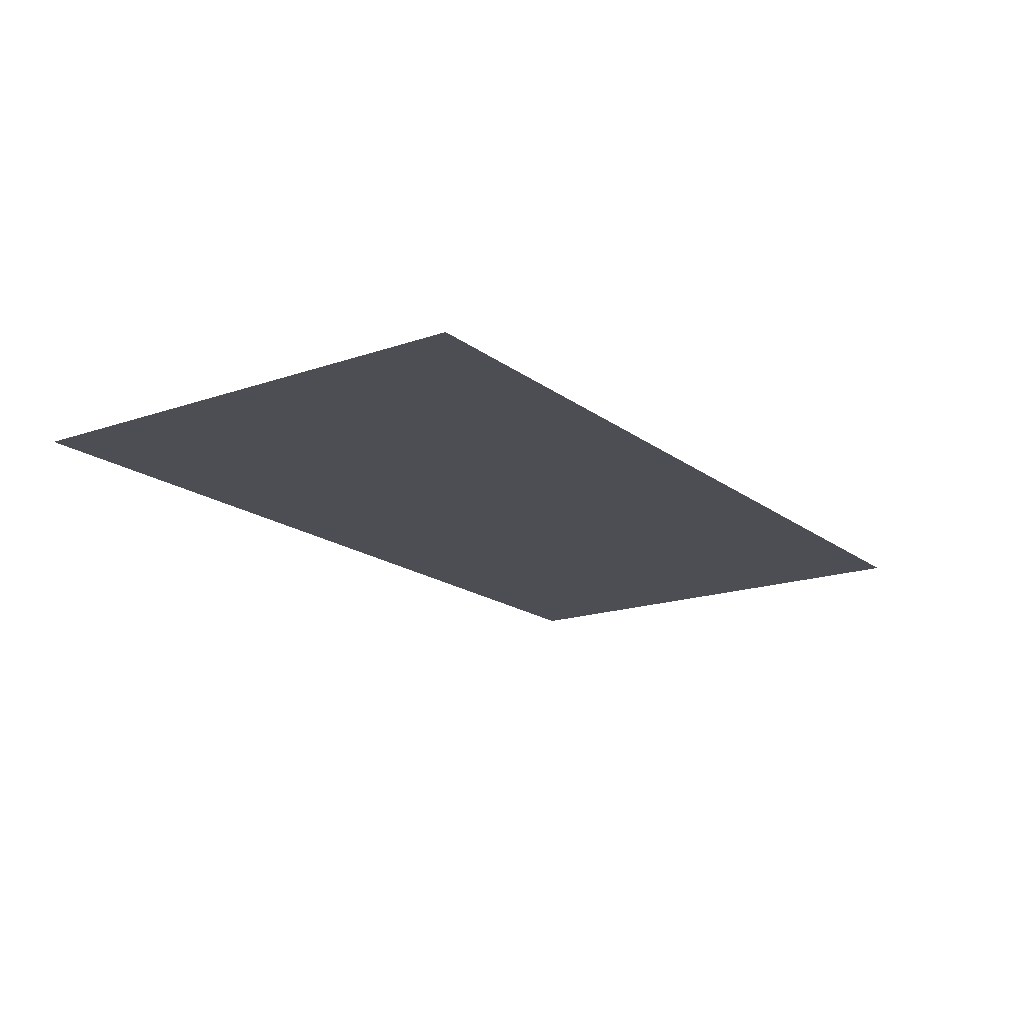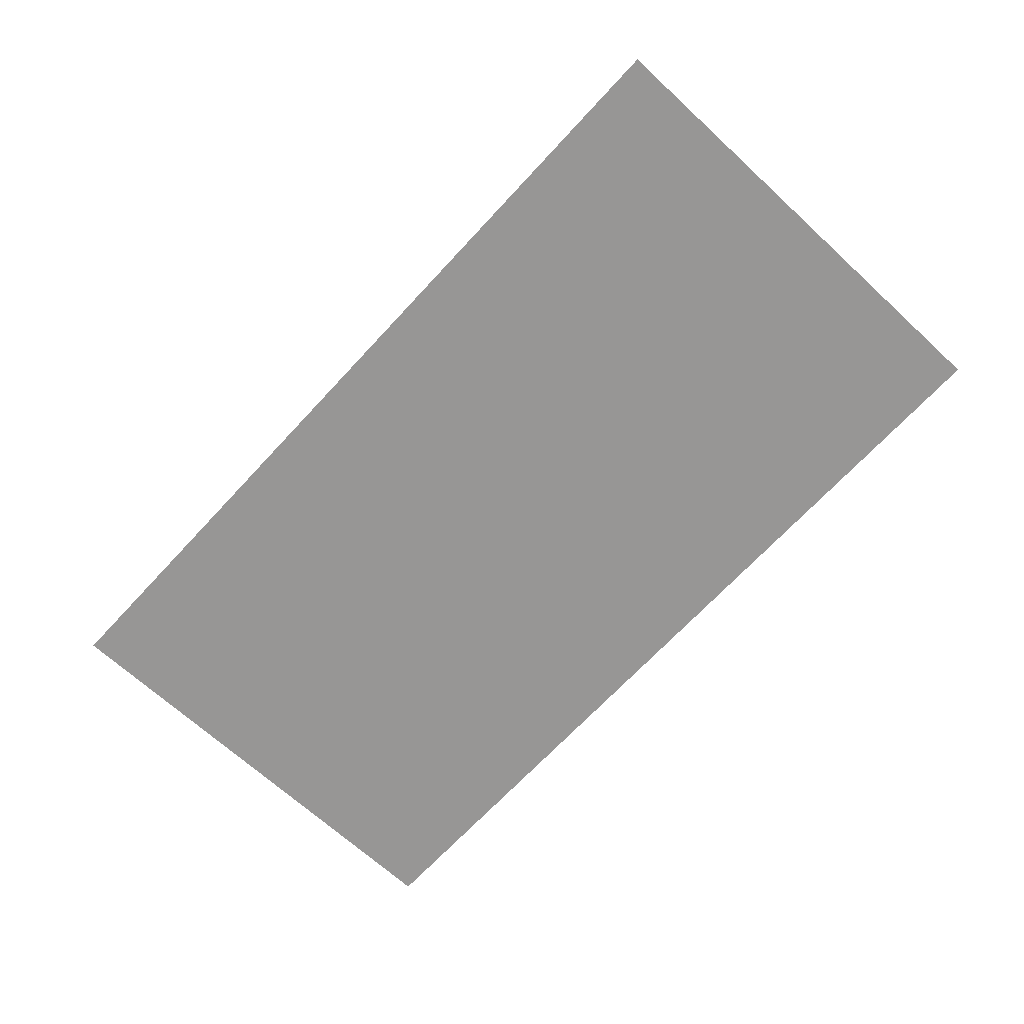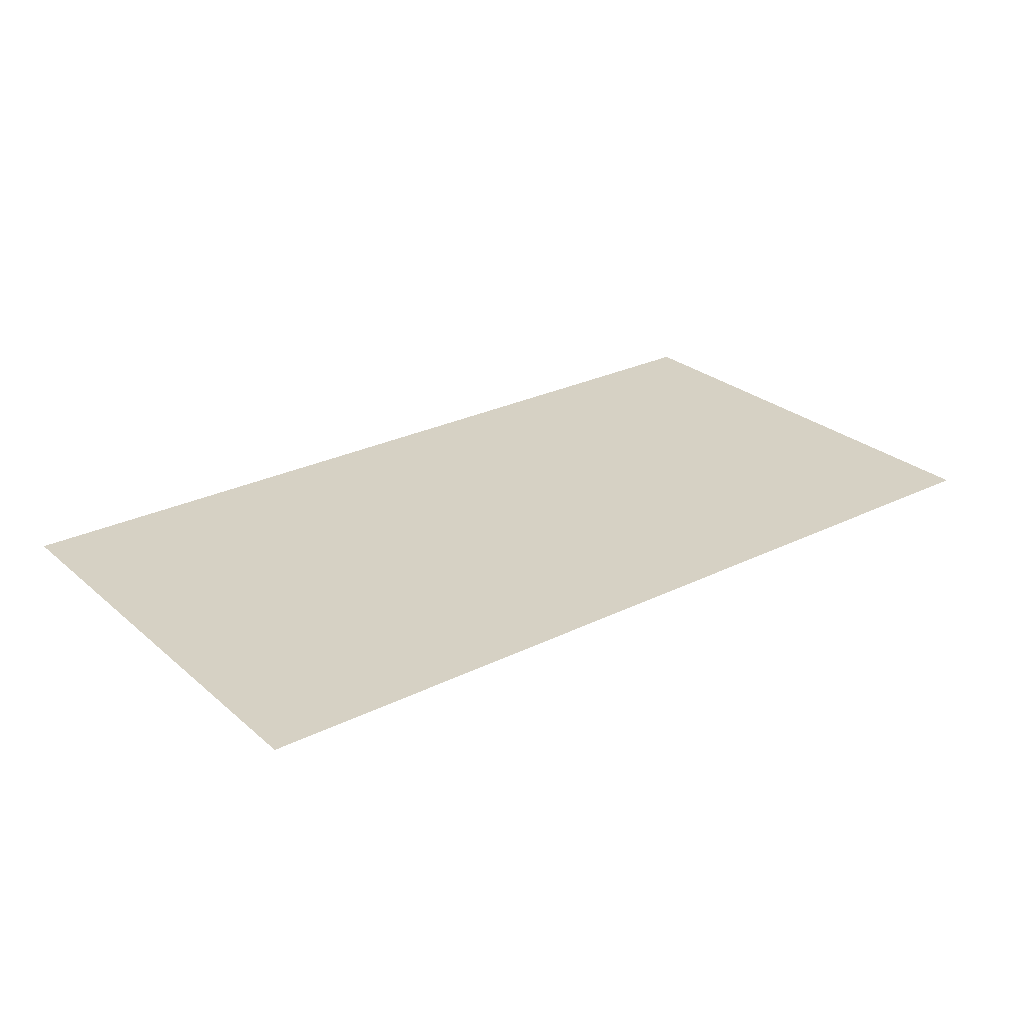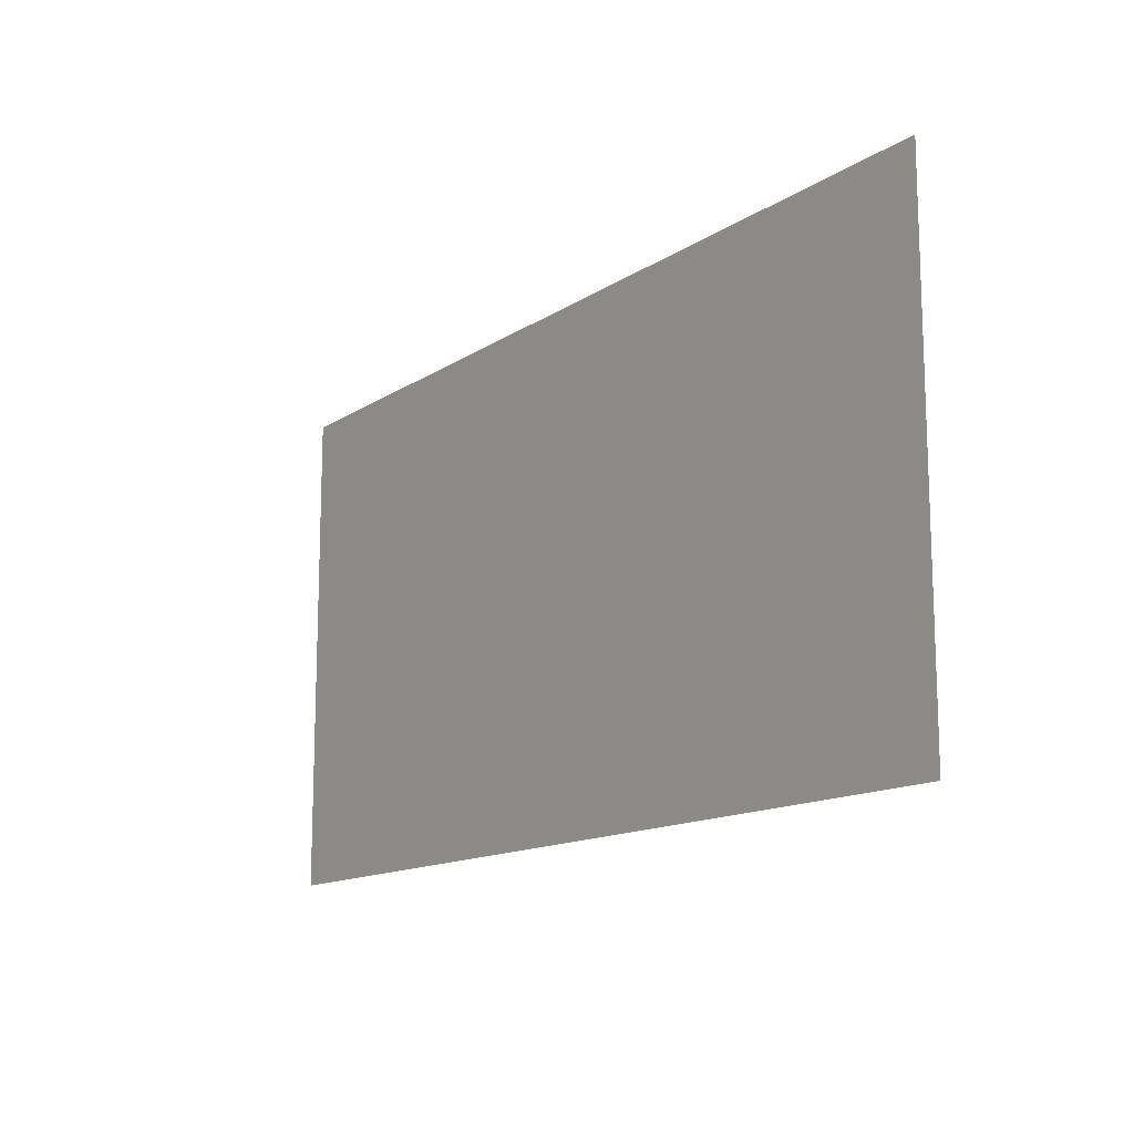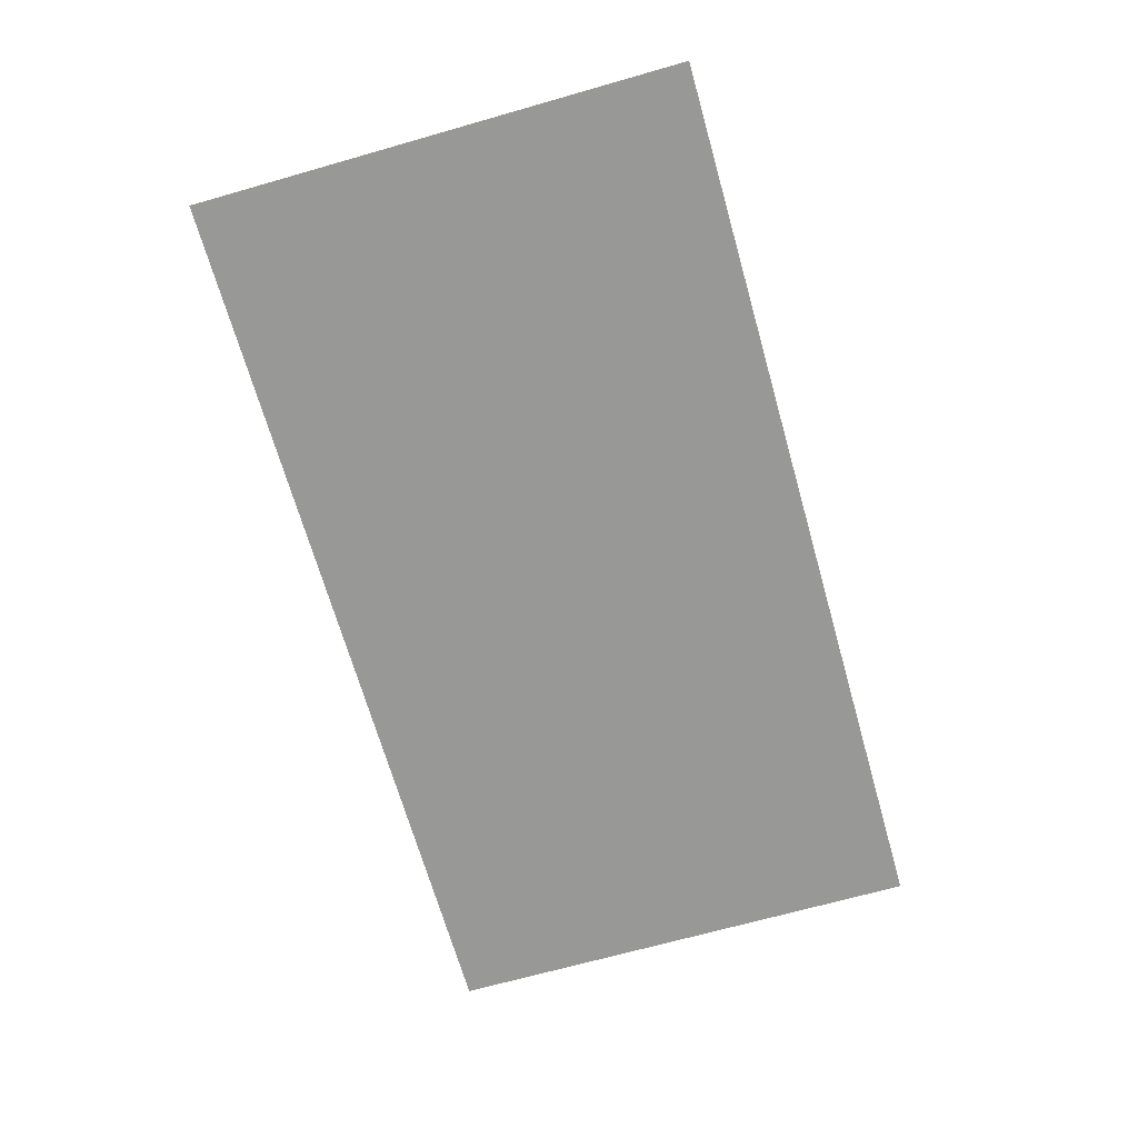
<metadata>
{"format":"obj","ext":"obj","renderer":"f3d","projection":"perspective","resolution":1024,"background":"white","views":[{"elev":-17.4,"azim":-55.4,"up":"+Z"},{"elev":-67.9,"azim":-132.7,"up":"+Z"},{"elev":26.8,"azim":-37.5,"up":"+Z"},{"elev":-13.7,"azim":54.8,"up":"+Y"},{"elev":-68.5,"azim":105.9,"up":"+Z"}]}
</metadata>
<code>
v -0.9697 -4.848 0
v -1.939 -4.848 0
v -1.939 -3.879 0
v -0.9697 -3.879 0
v -1.939 -4.848 0
v -2.909 -4.848 0
v -2.909 -3.879 0
v -1.939 -3.879 0
v -2.909 -4.848 0
v -3.879 -4.848 0
v -3.879 -3.879 0
v -2.909 -3.879 0
v -3.879 -4.848 0
v -4.848 -4.848 0
v -4.848 -3.879 0
v -3.879 -3.879 0
v -4.848 -4.848 0
v -5.818 -4.848 0
v -5.818 -3.879 0
v -4.848 -3.879 0
v -5.818 -4.848 0
v -6.788 -4.848 0
v -6.788 -3.879 0
v -5.818 -3.879 0
v -6.788 -4.848 0
v -7.758 -4.848 0
v -7.758 -3.879 0
v -6.788 -3.879 0
v -7.758 -4.848 0
v -8.727 -4.848 0
v -8.727 -3.879 0
v -7.758 -3.879 0
v -8.727 -4.848 0
v -9.697 -4.848 0
v -9.697 -3.879 0
v -8.727 -3.879 0
v -9.697 -4.848 0
v -10.67 -4.848 0
v -10.67 -3.879 0
v -9.697 -3.879 0
v -10.67 -4.848 0
v -11.64 -4.848 0
v -11.64 -3.879 0
v -10.67 -3.879 0
v -11.64 -4.848 0
v -12.61 -4.848 0
v -12.61 -3.879 0
v -11.64 -3.879 0
v -12.61 -4.848 0
v -13.58 -4.848 0
v -13.58 -3.879 0
v -12.61 -3.879 0
v -0.9697 -5.818 0
v -1.939 -5.818 0
v -1.939 -4.848 0
v -0.9697 -4.848 0
v -1.939 -5.818 0
v -2.909 -5.818 0
v -2.909 -4.848 0
v -1.939 -4.848 0
v -2.909 -5.818 0
v -3.879 -5.818 0
v -3.879 -4.848 0
v -2.909 -4.848 0
v -3.879 -5.818 0
v -4.848 -5.818 0
v -4.848 -4.848 0
v -3.879 -4.848 0
v -4.848 -5.818 0
v -5.818 -5.818 0
v -5.818 -4.848 0
v -4.848 -4.848 0
v -5.818 -5.818 0
v -6.788 -5.818 0
v -6.788 -4.848 0
v -5.818 -4.848 0
v -6.788 -5.818 0
v -7.758 -5.818 0
v -7.758 -4.848 0
v -6.788 -4.848 0
v -7.758 -5.818 0
v -8.727 -5.818 0
v -8.727 -4.848 0
v -7.758 -4.848 0
v -8.727 -5.818 0
v -9.697 -5.818 0
v -9.697 -4.848 0
v -8.727 -4.848 0
v -9.697 -5.818 0
v -10.67 -5.818 0
v -10.67 -4.848 0
v -9.697 -4.848 0
v -10.67 -5.818 0
v -11.64 -5.818 0
v -11.64 -4.848 0
v -10.67 -4.848 0
v -11.64 -5.818 0
v -12.61 -5.818 0
v -12.61 -4.848 0
v -11.64 -4.848 0
v -12.61 -5.818 0
v -13.58 -5.818 0
v -13.58 -4.848 0
v -12.61 -4.848 0
v -0.9697 -6.788 0
v -1.939 -6.788 0
v -1.939 -5.818 0
v -0.9697 -5.818 0
v -1.939 -6.788 0
v -2.909 -6.788 0
v -2.909 -5.818 0
v -1.939 -5.818 0
v -2.909 -6.788 0
v -3.879 -6.788 0
v -3.879 -5.818 0
v -2.909 -5.818 0
v -3.879 -6.788 0
v -4.848 -6.788 0
v -4.848 -5.818 0
v -3.879 -5.818 0
v -4.848 -6.788 0
v -5.818 -6.788 0
v -5.818 -5.818 0
v -4.848 -5.818 0
v -5.818 -6.788 0
v -6.788 -6.788 0
v -6.788 -5.818 0
v -5.818 -5.818 0
v -6.788 -6.788 0
v -7.758 -6.788 0
v -7.758 -5.818 0
v -6.788 -5.818 0
v -7.758 -6.788 0
v -8.727 -6.788 0
v -8.727 -5.818 0
v -7.758 -5.818 0
v -8.727 -6.788 0
v -9.697 -6.788 0
v -9.697 -5.818 0
v -8.727 -5.818 0
v -9.697 -6.788 0
v -10.67 -6.788 0
v -10.67 -5.818 0
v -9.697 -5.818 0
v -10.67 -6.788 0
v -11.64 -6.788 0
v -11.64 -5.818 0
v -10.67 -5.818 0
v -11.64 -6.788 0
v -12.61 -6.788 0
v -12.61 -5.818 0
v -11.64 -5.818 0
v -12.61 -6.788 0
v -13.58 -6.788 0
v -13.58 -5.818 0
v -12.61 -5.818 0
v -0.9697 -7.758 0
v -1.939 -7.758 0
v -1.939 -6.788 0
v -0.9697 -6.788 0
v -1.939 -7.758 0
v -2.909 -7.758 0
v -2.909 -6.788 0
v -1.939 -6.788 0
v -2.909 -7.758 0
v -3.879 -7.758 0
v -3.879 -6.788 0
v -2.909 -6.788 0
v -3.879 -7.758 0
v -4.848 -7.758 0
v -4.848 -6.788 0
v -3.879 -6.788 0
v -4.848 -7.758 0
v -5.818 -7.758 0
v -5.818 -6.788 0
v -4.848 -6.788 0
v -5.818 -7.758 0
v -6.788 -7.758 0
v -6.788 -6.788 0
v -5.818 -6.788 0
v -6.788 -7.758 0
v -7.758 -7.758 0
v -7.758 -6.788 0
v -6.788 -6.788 0
v -7.758 -7.758 0
v -8.727 -7.758 0
v -8.727 -6.788 0
v -7.758 -6.788 0
v -8.727 -7.758 0
v -9.697 -7.758 0
v -9.697 -6.788 0
v -8.727 -6.788 0
v -9.697 -7.758 0
v -10.67 -7.758 0
v -10.67 -6.788 0
v -9.697 -6.788 0
v -10.67 -7.758 0
v -11.64 -7.758 0
v -11.64 -6.788 0
v -10.67 -6.788 0
v -11.64 -7.758 0
v -12.61 -7.758 0
v -12.61 -6.788 0
v -11.64 -6.788 0
v -12.61 -7.758 0
v -13.58 -7.758 0
v -13.58 -6.788 0
v -12.61 -6.788 0
v -0.9697 -8.727 0
v -1.939 -8.727 0
v -1.939 -7.758 0
v -0.9697 -7.758 0
v -1.939 -8.727 0
v -2.909 -8.727 0
v -2.909 -7.758 0
v -1.939 -7.758 0
v -2.909 -8.727 0
v -3.879 -8.727 0
v -3.879 -7.758 0
v -2.909 -7.758 0
v -3.879 -8.727 0
v -4.848 -8.727 0
v -4.848 -7.758 0
v -3.879 -7.758 0
v -4.848 -8.727 0
v -5.818 -8.727 0
v -5.818 -7.758 0
v -4.848 -7.758 0
v -5.818 -8.727 0
v -6.788 -8.727 0
v -6.788 -7.758 0
v -5.818 -7.758 0
v -6.788 -8.727 0
v -7.758 -8.727 0
v -7.758 -7.758 0
v -6.788 -7.758 0
v -7.758 -8.727 0
v -8.727 -8.727 0
v -8.727 -7.758 0
v -7.758 -7.758 0
v -8.727 -8.727 0
v -9.697 -8.727 0
v -9.697 -7.758 0
v -8.727 -7.758 0
v -9.697 -8.727 0
v -10.67 -8.727 0
v -10.67 -7.758 0
v -9.697 -7.758 0
v -10.67 -8.727 0
v -11.64 -8.727 0
v -11.64 -7.758 0
v -10.67 -7.758 0
v -11.64 -8.727 0
v -12.61 -8.727 0
v -12.61 -7.758 0
v -11.64 -7.758 0
v -12.61 -8.727 0
v -13.58 -8.727 0
v -13.58 -7.758 0
v -12.61 -7.758 0
v -0.9697 -9.697 0
v -1.939 -9.697 0
v -1.939 -8.727 0
v -0.9697 -8.727 0
v -1.939 -9.697 0
v -2.909 -9.697 0
v -2.909 -8.727 0
v -1.939 -8.727 0
v -2.909 -9.697 0
v -3.879 -9.697 0
v -3.879 -8.727 0
v -2.909 -8.727 0
v -3.879 -9.697 0
v -4.848 -9.697 0
v -4.848 -8.727 0
v -3.879 -8.727 0
v -4.848 -9.697 0
v -5.818 -9.697 0
v -5.818 -8.727 0
v -4.848 -8.727 0
v -5.818 -9.697 0
v -6.788 -9.697 0
v -6.788 -8.727 0
v -5.818 -8.727 0
v -6.788 -9.697 0
v -7.758 -9.697 0
v -7.758 -8.727 0
v -6.788 -8.727 0
v -7.758 -9.697 0
v -8.727 -9.697 0
v -8.727 -8.727 0
v -7.758 -8.727 0
v -8.727 -9.697 0
v -9.697 -9.697 0
v -9.697 -8.727 0
v -8.727 -8.727 0
v -9.697 -9.697 0
v -10.67 -9.697 0
v -10.67 -8.727 0
v -9.697 -8.727 0
v -10.67 -9.697 0
v -11.64 -9.697 0
v -11.64 -8.727 0
v -10.67 -8.727 0
v -11.64 -9.697 0
v -12.61 -9.697 0
v -12.61 -8.727 0
v -11.64 -8.727 0
v -12.61 -9.697 0
v -13.58 -9.697 0
v -13.58 -8.727 0
v -12.61 -8.727 0
v -0.9697 -10.67 0
v -1.939 -10.67 0
v -1.939 -9.697 0
v -0.9697 -9.697 0
v -1.939 -10.67 0
v -2.909 -10.67 0
v -2.909 -9.697 0
v -1.939 -9.697 0
v -2.909 -10.67 0
v -3.879 -10.67 0
v -3.879 -9.697 0
v -2.909 -9.697 0
v -3.879 -10.67 0
v -4.848 -10.67 0
v -4.848 -9.697 0
v -3.879 -9.697 0
v -4.848 -10.67 0
v -5.818 -10.67 0
v -5.818 -9.697 0
v -4.848 -9.697 0
v -5.818 -10.67 0
v -6.788 -10.67 0
v -6.788 -9.697 0
v -5.818 -9.697 0
v -6.788 -10.67 0
v -7.758 -10.67 0
v -7.758 -9.697 0
v -6.788 -9.697 0
v -7.758 -10.67 0
v -8.727 -10.67 0
v -8.727 -9.697 0
v -7.758 -9.697 0
v -8.727 -10.67 0
v -9.697 -10.67 0
v -9.697 -9.697 0
v -8.727 -9.697 0
v -9.697 -10.67 0
v -10.67 -10.67 0
v -10.67 -9.697 0
v -9.697 -9.697 0
v -10.67 -10.67 0
v -11.64 -10.67 0
v -11.64 -9.697 0
v -10.67 -9.697 0
v -11.64 -10.67 0
v -12.61 -10.67 0
v -12.61 -9.697 0
v -11.64 -9.697 0
v -12.61 -10.67 0
v -13.58 -10.67 0
v -13.58 -9.697 0
v -12.61 -9.697 0
g principalsOffice_mesh_0003
f 1 2 3 4
f 5 6 7 8
f 9 10 11 12
f 13 14 15 16
f 17 18 19 20
f 21 22 23 24
f 25 26 27 28
f 29 30 31 32
f 33 34 35 36
f 37 38 39 40
f 41 42 43 44
f 45 46 47 48
f 49 50 51 52
f 53 54 55 56
f 57 58 59 60
f 61 62 63 64
f 65 66 67 68
f 69 70 71 72
f 73 74 75 76
f 77 78 79 80
f 81 82 83 84
f 85 86 87 88
f 89 90 91 92
f 93 94 95 96
f 97 98 99 100
f 101 102 103 104
f 105 106 107 108
f 109 110 111 112
f 113 114 115 116
f 117 118 119 120
f 121 122 123 124
f 125 126 127 128
f 129 130 131 132
f 133 134 135 136
f 137 138 139 140
f 141 142 143 144
f 145 146 147 148
f 149 150 151 152
f 153 154 155 156
f 157 158 159 160
f 161 162 163 164
f 165 166 167 168
f 169 170 171 172
f 173 174 175 176
f 177 178 179 180
f 181 182 183 184
f 185 186 187 188
f 189 190 191 192
f 193 194 195 196
f 197 198 199 200
f 201 202 203 204
f 205 206 207 208
f 209 210 211 212
f 213 214 215 216
f 217 218 219 220
f 221 222 223 224
f 225 226 227 228
f 229 230 231 232
f 233 234 235 236
f 237 238 239 240
f 241 242 243 244
f 245 246 247 248
f 249 250 251 252
f 253 254 255 256
f 257 258 259 260
f 261 262 263 264
f 265 266 267 268
f 269 270 271 272
f 273 274 275 276
f 277 278 279 280
f 281 282 283 284
f 285 286 287 288
f 289 290 291 292
f 293 294 295 296
f 297 298 299 300
f 301 302 303 304
f 305 306 307 308
f 309 310 311 312
f 313 314 315 316
f 317 318 319 320
f 321 322 323 324
f 325 326 327 328
f 329 330 331 332
f 333 334 335 336
f 337 338 339 340
f 341 342 343 344
f 345 346 347 348
f 349 350 351 352
f 353 354 355 356
f 357 358 359 360
f 361 362 363 364

</code>
